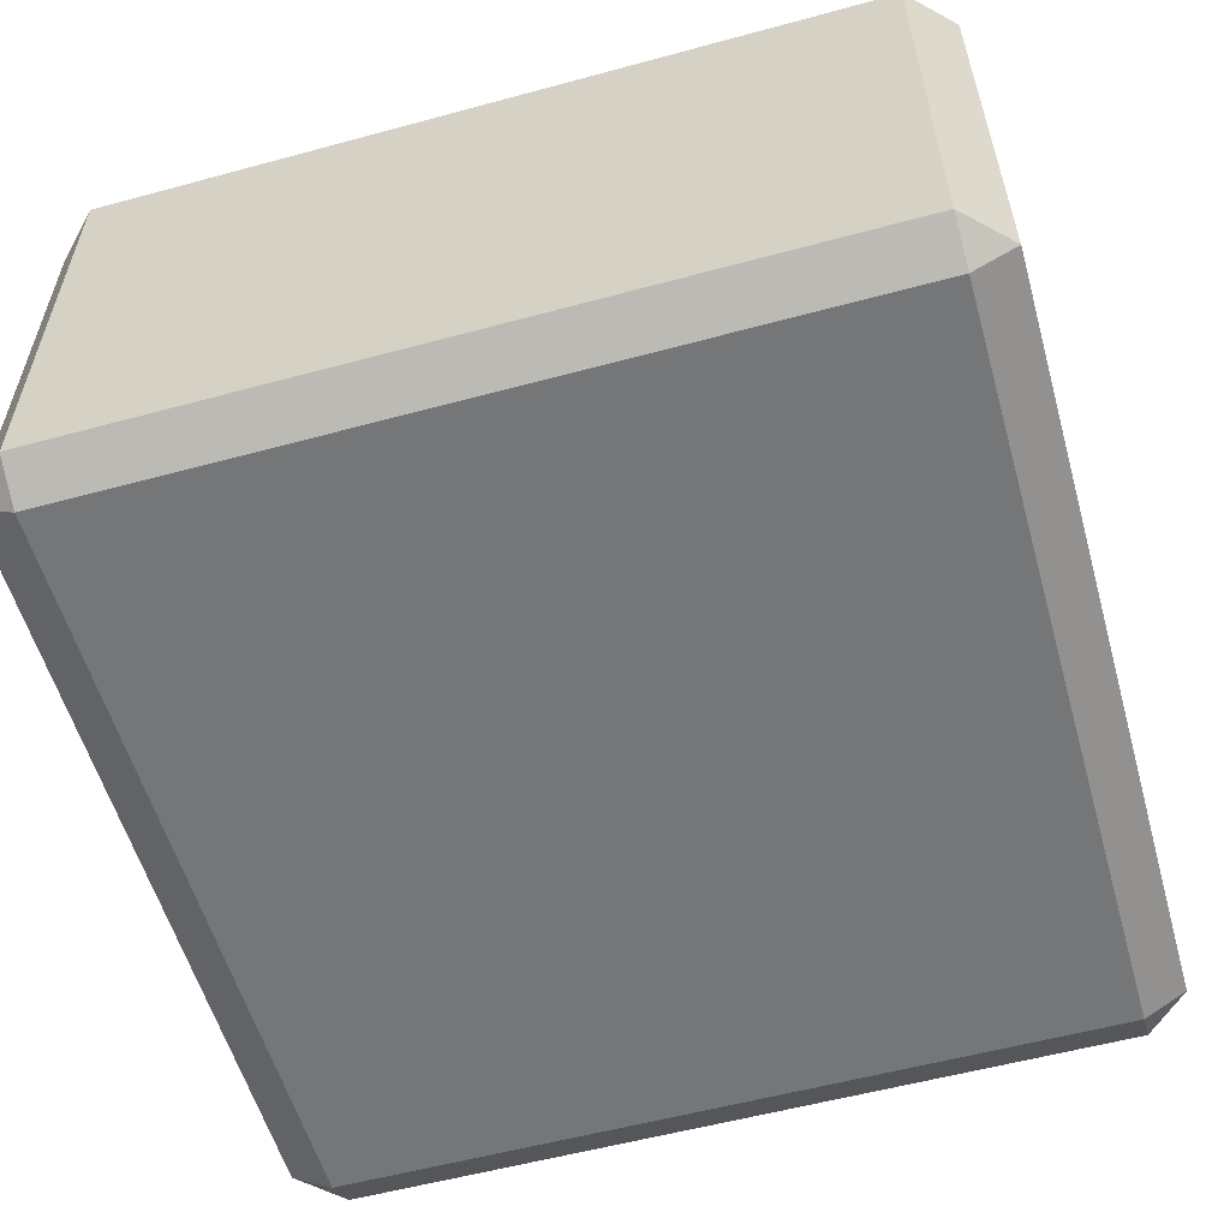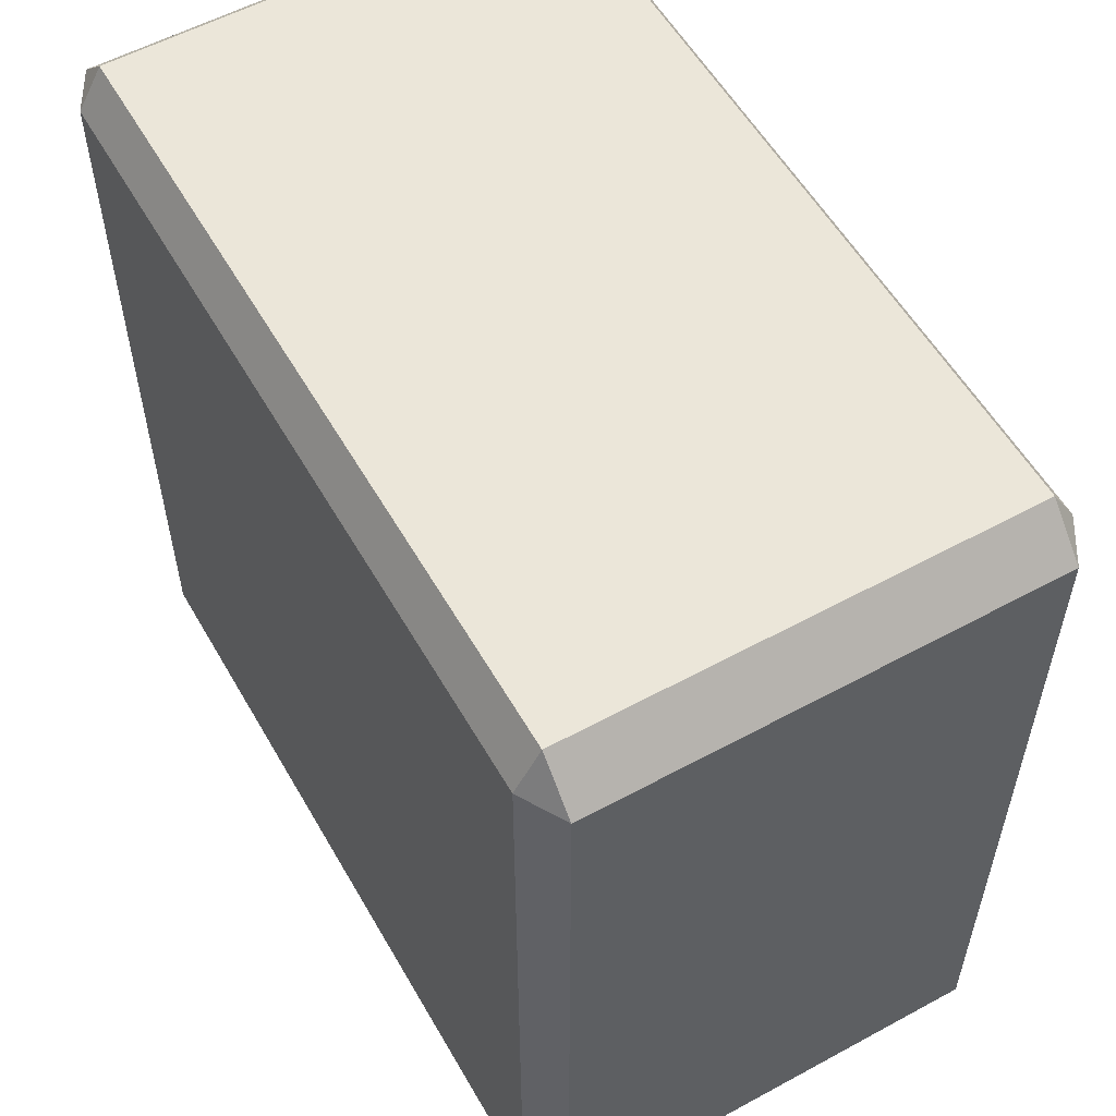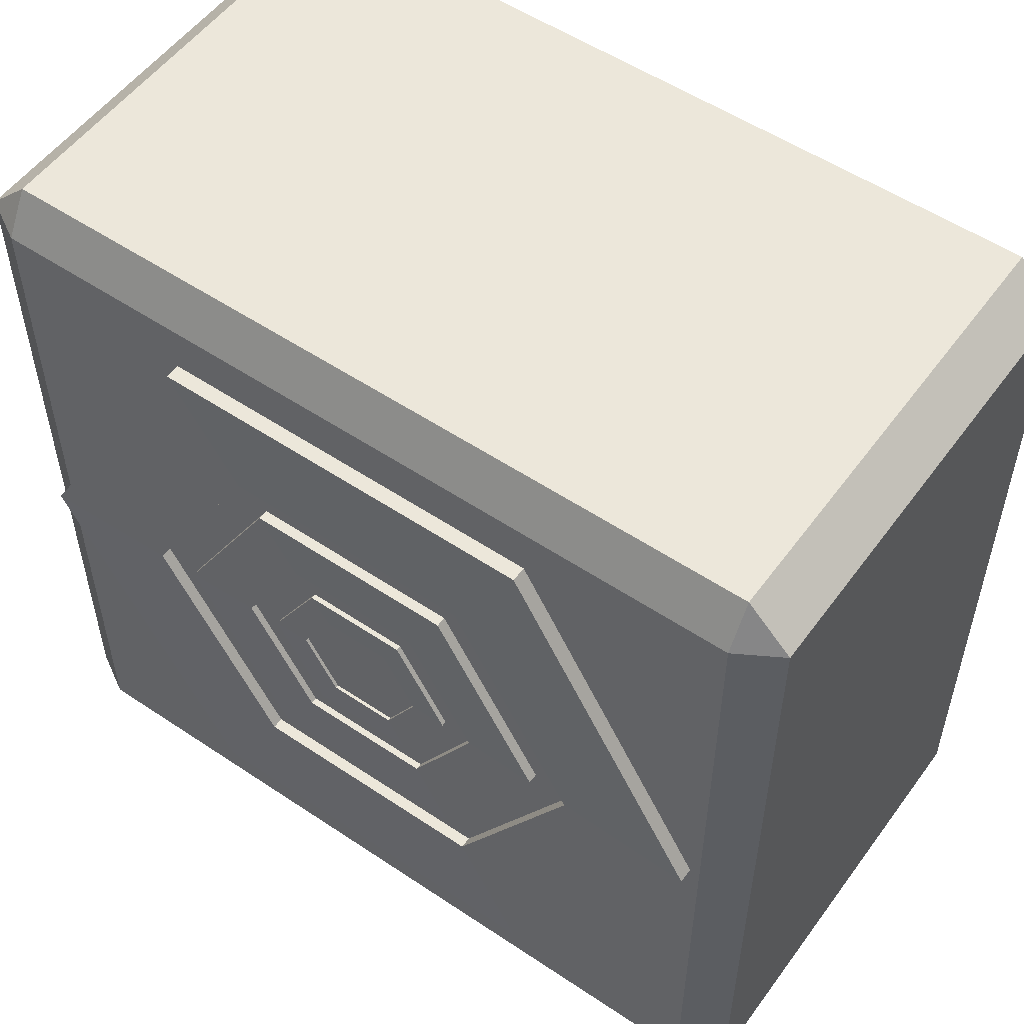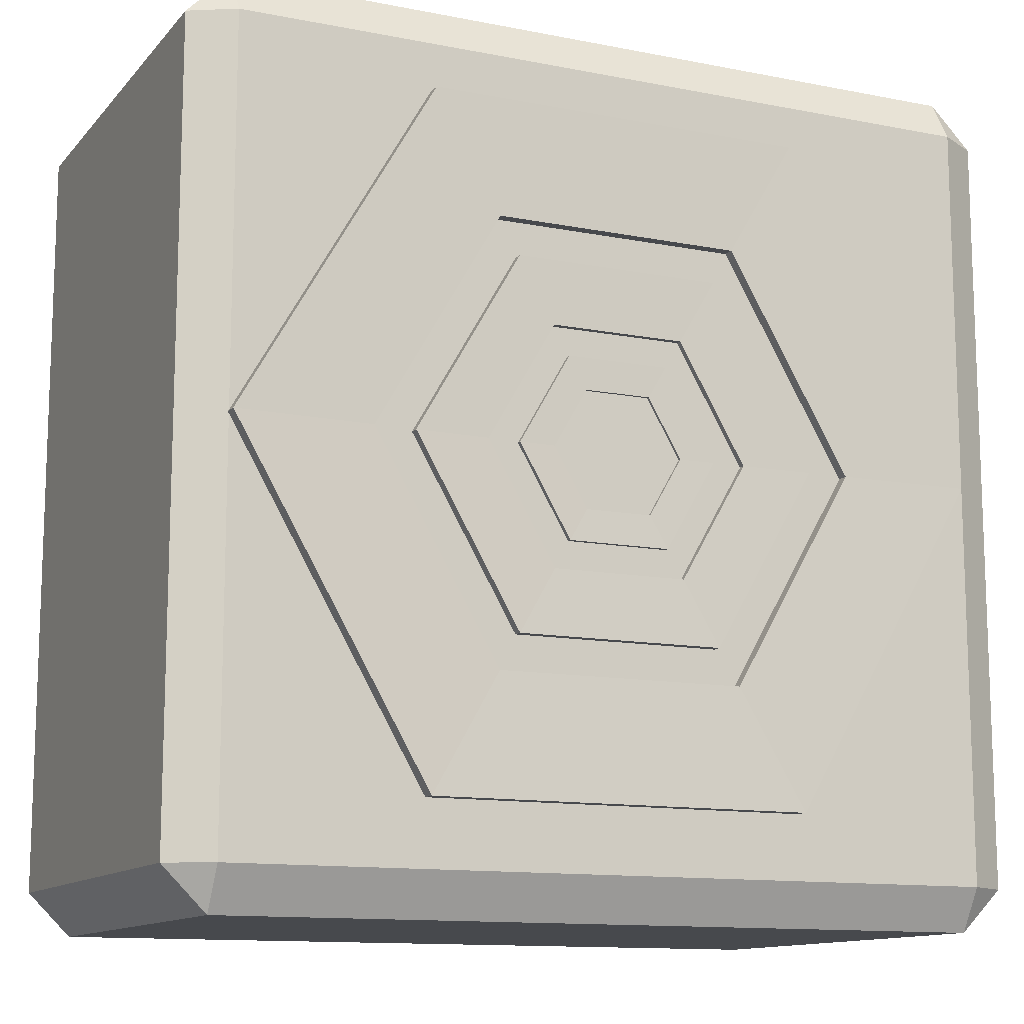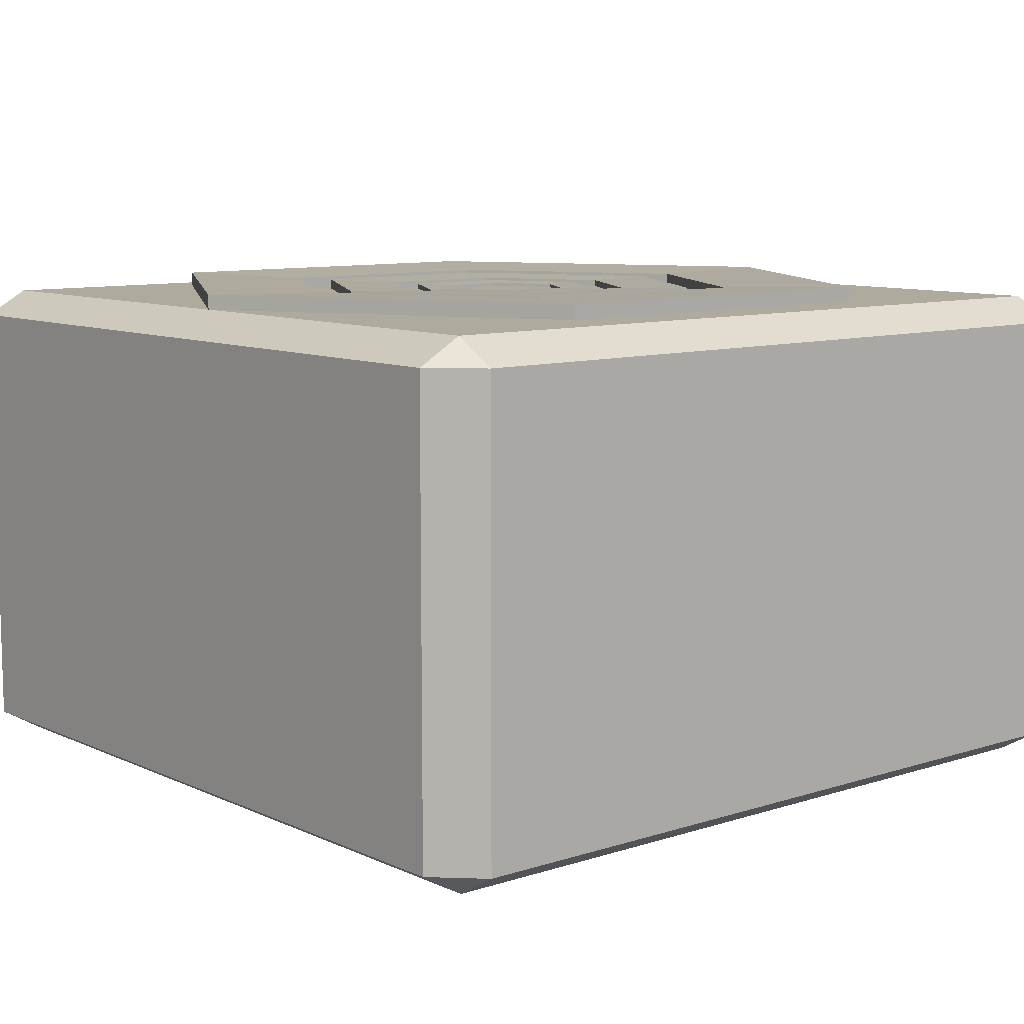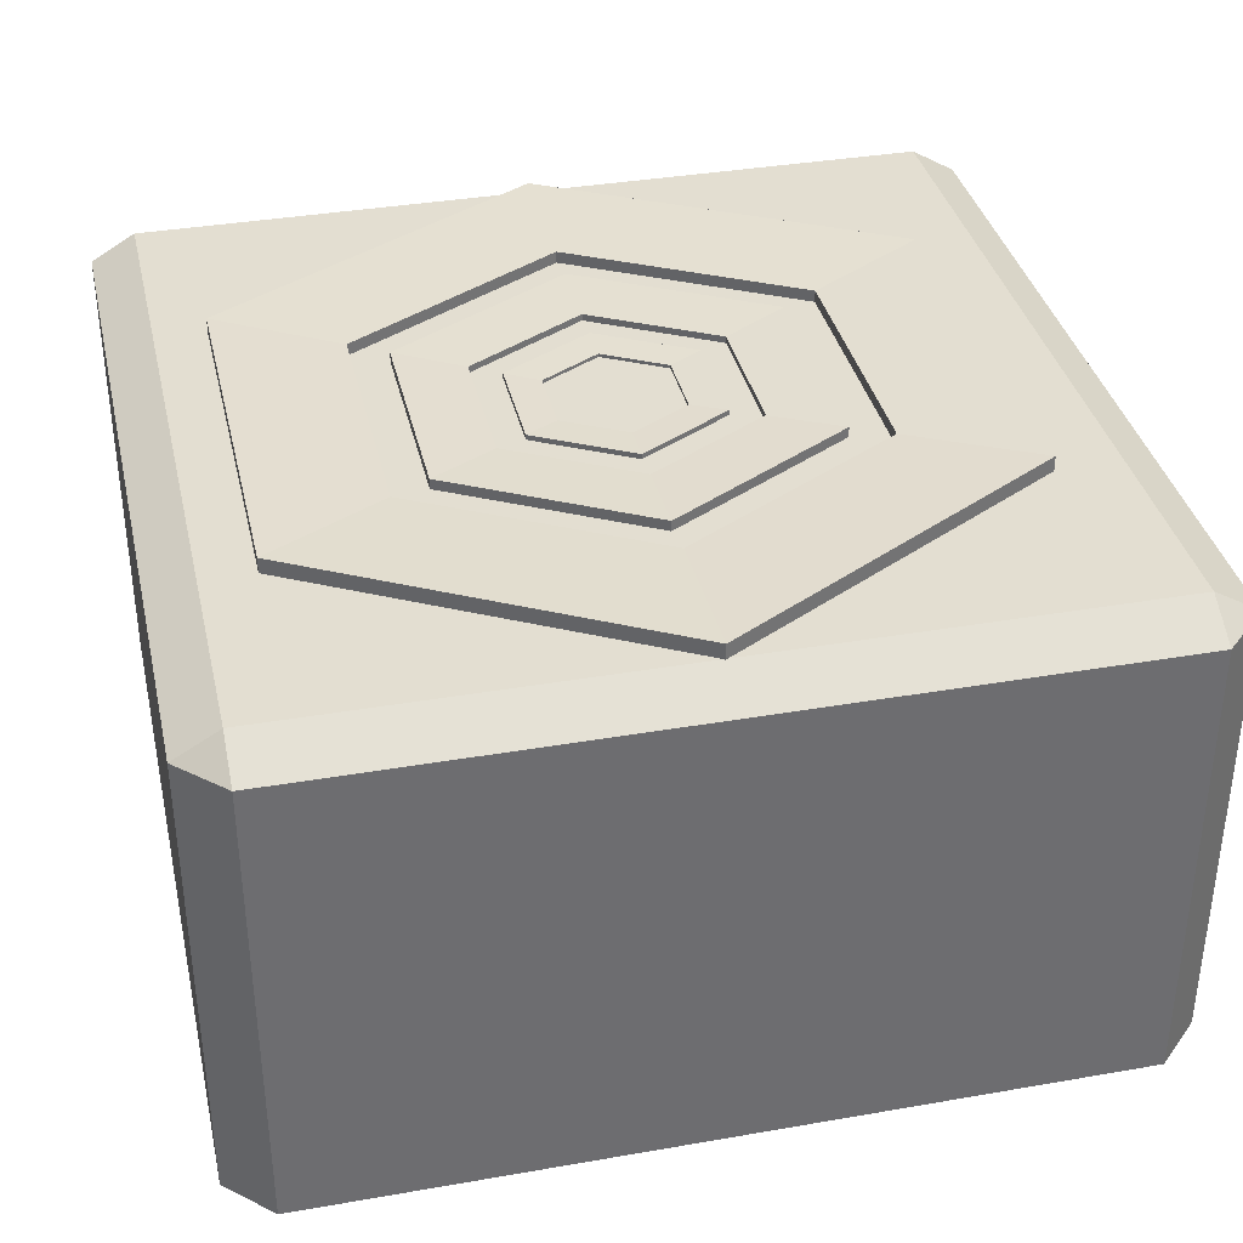
<metadata>
{"format":"obj","ext":"obj","renderer":"f3d","projection":"perspective","resolution":1024,"background":"white","views":[{"elev":-56.7,"azim":-74.2,"up":"+Y"},{"elev":56.4,"azim":60.4,"up":"+Z"},{"elev":53.9,"azim":-144.5,"up":"+Z"},{"elev":-12.3,"azim":155.2,"up":"+Z"},{"elev":9.3,"azim":139.8,"up":"+Y"},{"elev":36.3,"azim":77.2,"up":"+Y"}]}
</metadata>
<code>
o Module_03.004
v -4.05 7.322 1.548
v -4.05 7.348 1.593
v -4.095 7.348 1.548
v -4.05 7.82 1.593
v -4.05 7.847 1.548
v -4.095 7.82 1.548
v -4.05 7.322 0.7381
v -4.095 7.348 0.7381
v -4.05 7.348 0.6931
v -4.05 7.847 0.7381
v -4.05 7.82 0.6931
v -4.095 7.82 0.7381
v -3.24 7.322 1.548
v -3.195 7.348 1.548
v -3.24 7.348 1.593
v -3.24 7.847 1.548
v -3.24 7.82 1.593
v -3.195 7.82 1.548
v -3.24 7.322 0.7381
v -3.24 7.348 0.6931
v -3.195 7.348 0.7381
v -3.24 7.847 0.7381
v -3.195 7.82 0.7381
v -3.24 7.82 0.6931
f 15 17 4 2
f 21 23 18 14
f 22 10 5 16
f 3 6 12 8
f 9 11 24 20
f 1 2 3
f 4 5 6
f 7 8 9
f 10 11 12
f 13 14 15
f 16 17 18
f 19 20 21
f 22 23 24
f 7 1 3 8
f 2 4 6 3
f 5 10 12 6
f 11 9 8 12
f 19 7 9 20
f 10 22 24 11
f 23 21 20 24
f 13 19 21 14
f 22 16 18 23
f 17 15 14 18
f 1 13 15 2
f 16 5 4 17
f 7 19 13 1
o Module_04.002
v -3.71 7.277 1.081
v -3.71 7.277 1.22
v -3.569 7.277 1.22
v -3.569 7.277 1.081
v -3.439 7.843 0.804
v -3.439 7.862 0.804
v -3.239 7.843 1.151
v -3.239 7.862 1.151
v -3.439 7.843 1.497
v -3.439 7.862 1.497
v -3.839 7.843 1.497
v -3.839 7.862 1.497
v -4.039 7.843 1.151
v -4.039 7.862 1.151
v -3.839 7.843 0.804
v -3.839 7.862 0.804
v -3.509 7.846 0.9256
v -3.38 7.846 1.151
v -3.38 7.859 1.151
v -3.509 7.859 0.9256
v -3.509 7.846 1.375
v -3.509 7.859 1.375
v -3.769 7.846 1.375
v -3.769 7.859 1.375
v -3.899 7.846 1.151
v -3.899 7.859 1.151
v -3.769 7.846 0.9256
v -3.769 7.859 0.9256
f 29 30 32 31
f 31 32 34 33
f 33 34 36 35
f 35 36 38 37
f 37 39 51 49
f 37 38 40 39
f 39 40 30 29
f 39 29 41 51
f 35 37 49 47
f 30 40 52 44
f 29 31 42 41
f 33 35 47 45
f 40 38 50 52
f 31 33 45 42
f 38 36 48 50
f 32 30 44 43
f 36 34 46 48
f 34 32 43 46
f 42 45 46 43
f 45 47 48 46
f 47 49 50 48
f 49 51 52 50
f 51 41 44 52
f 41 42 43 44
o Module_04.001
v -3.677 7.541 1.113
v -3.677 7.541 1.188
v -3.601 7.541 1.188
v -3.601 7.541 1.113
v -3.531 7.847 0.9627
v -3.531 7.858 0.9627
v -3.422 7.847 1.151
v -3.422 7.858 1.151
v -3.531 7.847 1.338
v -3.531 7.858 1.338
v -3.748 7.847 1.338
v -3.748 7.858 1.338
v -3.856 7.847 1.151
v -3.856 7.858 1.151
v -3.748 7.847 0.9627
v -3.748 7.858 0.9627
v -3.569 7.849 1.029
v -3.498 7.849 1.151
v -3.498 7.856 1.151
v -3.569 7.856 1.029
v -3.569 7.849 1.272
v -3.569 7.856 1.272
v -3.71 7.849 1.272
v -3.71 7.856 1.272
v -3.78 7.849 1.151
v -3.78 7.856 1.151
v -3.71 7.849 1.029
v -3.71 7.856 1.029
f 57 58 60 59
f 59 60 62 61
f 61 62 64 63
f 63 64 66 65
f 65 67 79 77
f 65 66 68 67
f 67 68 58 57
f 67 57 69 79
f 63 65 77 75
f 58 68 80 72
f 57 59 70 69
f 61 63 75 73
f 68 66 78 80
f 59 61 73 70
f 66 64 76 78
f 60 58 72 71
f 64 62 74 76
f 62 60 71 74
f 70 73 74 71
f 73 75 76 74
f 75 77 78 76
f 77 79 80 78
f 79 69 72 80
f 69 70 71 72
o Module_04.003
v -3.658 7.699 1.132
v -3.658 7.699 1.169
v -3.62 7.699 1.169
v -3.62 7.699 1.132
v -3.586 7.85 1.058
v -3.586 7.855 1.058
v -3.532 7.85 1.151
v -3.532 7.855 1.151
v -3.586 7.85 1.243
v -3.586 7.855 1.243
v -3.693 7.85 1.243
v -3.693 7.855 1.243
v -3.746 7.85 1.151
v -3.746 7.855 1.151
v -3.693 7.85 1.058
v -3.693 7.855 1.058
v -3.605 7.851 1.09
v -3.57 7.851 1.151
v -3.57 7.854 1.151
v -3.605 7.854 1.09
v -3.605 7.851 1.211
v -3.605 7.854 1.211
v -3.674 7.851 1.211
v -3.674 7.854 1.211
v -3.709 7.851 1.151
v -3.709 7.854 1.151
v -3.674 7.851 1.09
v -3.674 7.854 1.09
f 85 86 88 87
f 87 88 90 89
f 89 90 92 91
f 91 92 94 93
f 93 95 107 105
f 93 94 96 95
f 95 96 86 85
f 95 85 97 107
f 91 93 105 103
f 86 96 108 100
f 85 87 98 97
f 89 91 103 101
f 96 94 106 108
f 87 89 101 98
f 94 92 104 106
f 88 86 100 99
f 92 90 102 104
f 90 88 99 102
f 98 101 102 99
f 101 103 104 102
f 103 105 106 104
f 105 107 108 106
f 107 97 100 108
f 97 98 99 100

</code>
